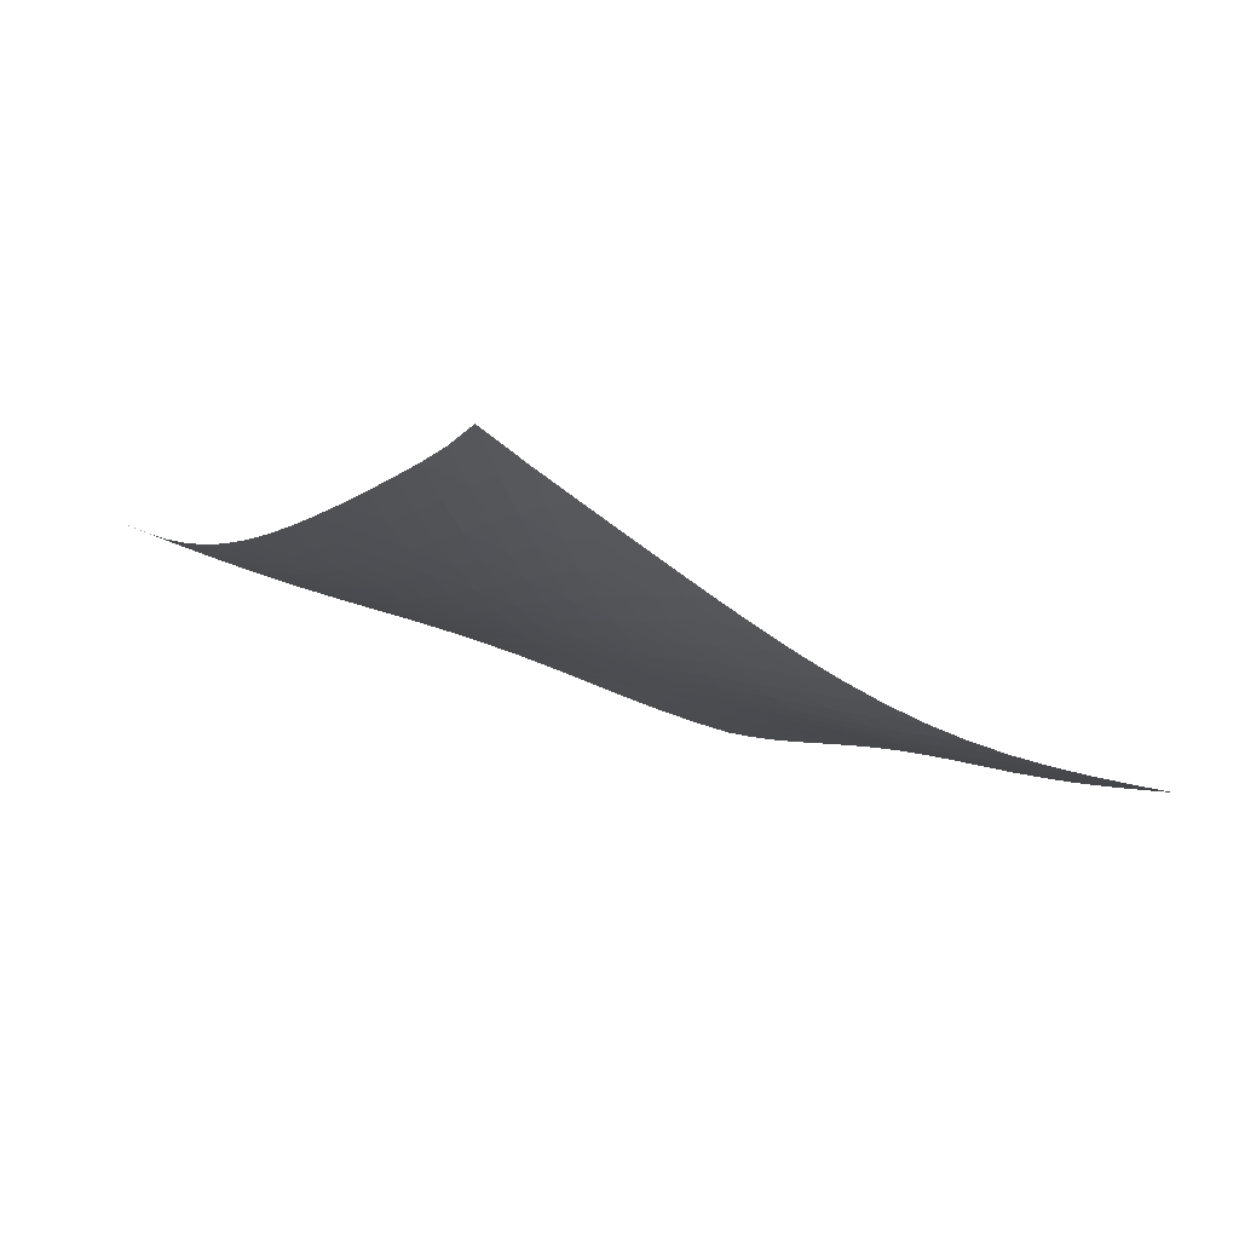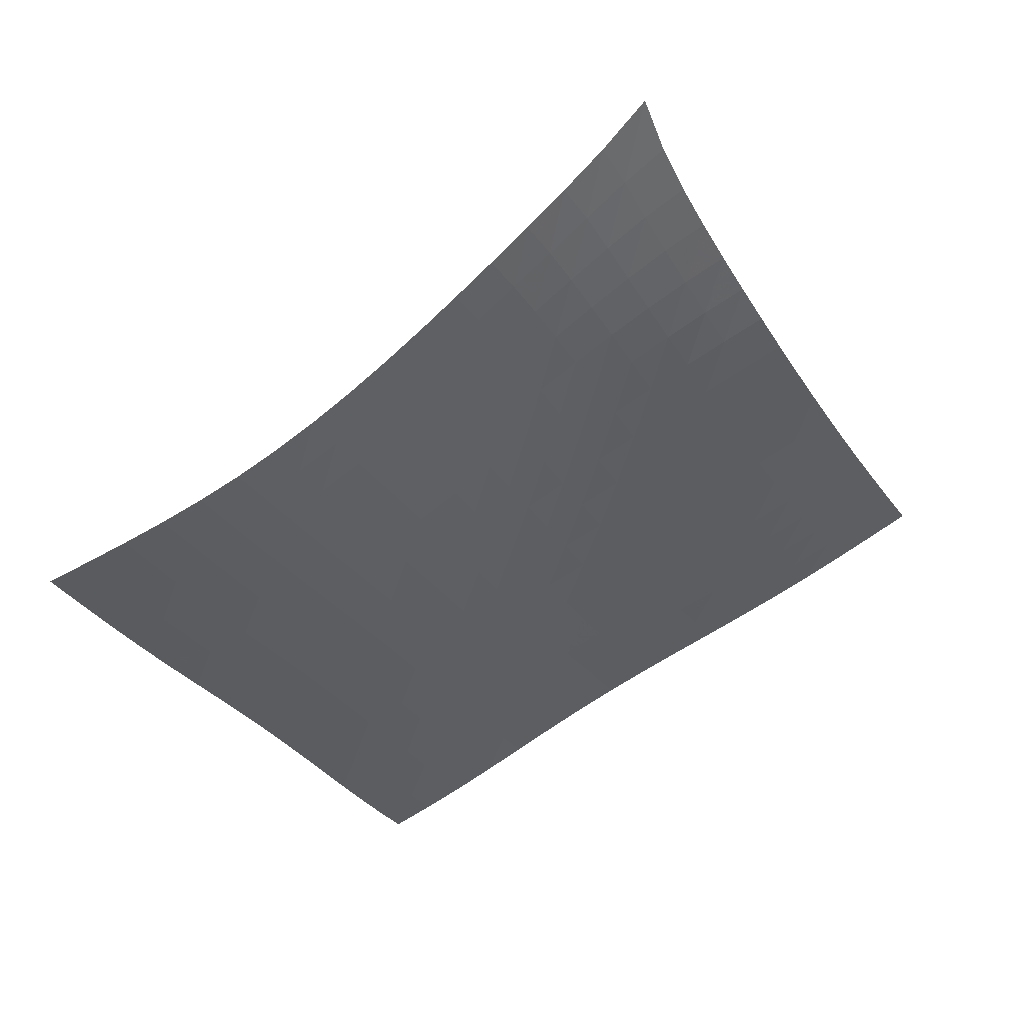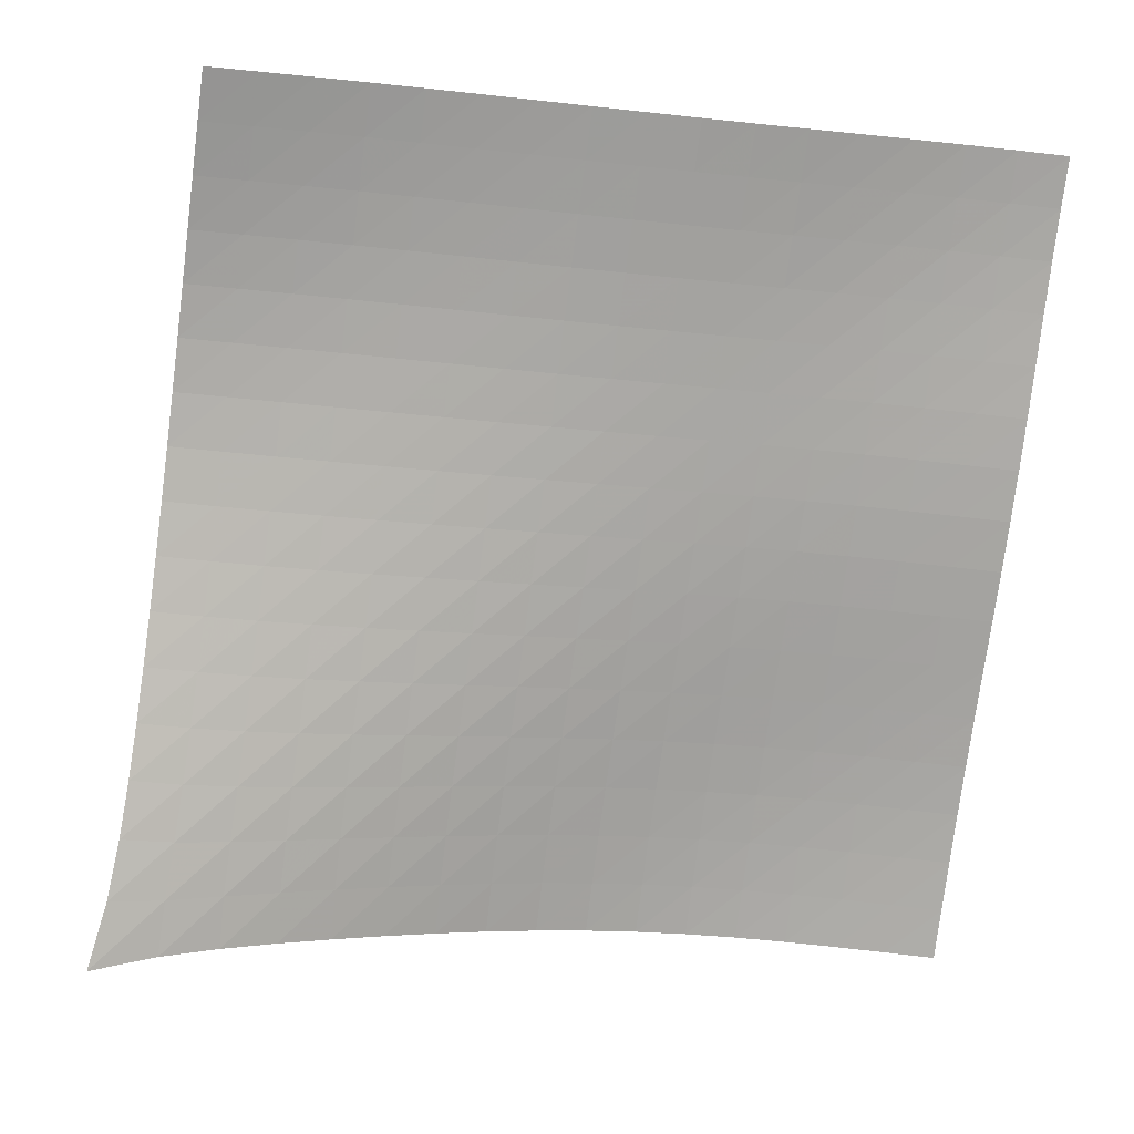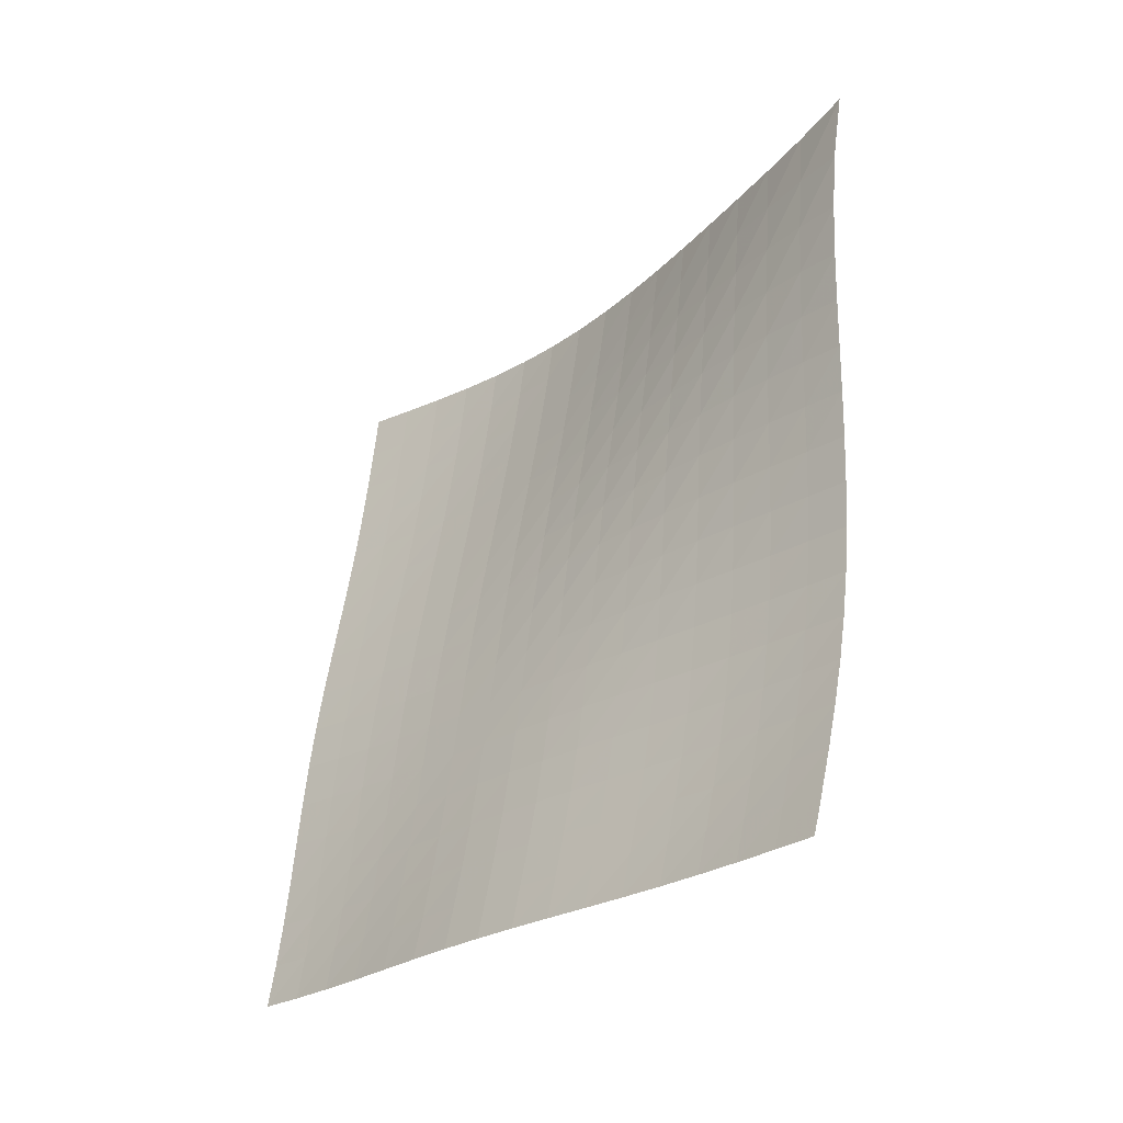
<metadata>
{"format":"obj","ext":"obj","renderer":"f3d","projection":"perspective","resolution":1024,"background":"white","views":[{"elev":41.6,"azim":155.9,"up":"+Y"},{"elev":8.5,"azim":109.6,"up":"+Y"},{"elev":49.3,"azim":-149.2,"up":"+Z"},{"elev":24.9,"azim":20.5,"up":"+Y"}]}
</metadata>
<code>
v -6.511 -0.03259 6.511
v -3.757 -8.552 16.78
v -16.78 -8.552 3.757
v -14.45 -15.72 14.45
v -16.06 -8.178 3.852
v -15.35 -7.798 3.952
v -14.64 -7.406 4.061
v -13.95 -6.993 4.185
v -13.27 -6.554 4.327
v -12.62 -6.088 4.489
v -11.98 -5.594 4.67
v -11.37 -5.074 4.868
v -10.77 -4.532 5.079
v -10.19 -3.971 5.299
v -9.615 -3.394 5.524
v -9.039 -2.802 5.751
v -8.455 -2.192 5.973
v -7.854 -1.554 6.185
v -7.217 -0.8581 6.375
v -6.375 -0.8581 7.217
v -6.185 -1.554 7.854
v -5.973 -2.192 8.455
v -5.751 -2.802 9.039
v -5.524 -3.394 9.615
v -5.299 -3.971 10.19
v -5.079 -4.532 10.77
v -4.868 -5.074 11.37
v -4.67 -5.594 11.98
v -4.489 -6.088 12.62
v -4.327 -6.554 13.27
v -4.185 -6.993 13.95
v -4.061 -7.406 14.64
v -3.952 -7.798 15.35
v -3.852 -8.178 16.06
v -4.406 -9.016 16.62
v -5.06 -9.477 16.47
v -5.722 -9.93 16.32
v -6.394 -10.37 16.18
v -7.075 -10.81 16.05
v -7.762 -11.23 15.92
v -8.452 -11.66 15.8
v -9.14 -12.09 15.67
v -9.82 -12.53 15.53
v -10.49 -12.99 15.38
v -11.15 -13.45 15.22
v -11.8 -13.92 15.06
v -12.45 -14.39 14.89
v -13.11 -14.85 14.73
v -13.77 -15.29 14.59
v -14.59 -15.29 13.77
v -14.73 -14.85 13.11
v -14.89 -14.39 12.45
v -15.06 -13.92 11.8
v -15.22 -13.45 11.15
v -15.38 -12.99 10.49
v -15.53 -12.53 9.82
v -15.67 -12.09 9.14
v -15.8 -11.66 8.452
v -15.92 -11.23 7.762
v -16.05 -10.81 7.075
v -16.18 -10.37 6.394
v -16.32 -9.93 5.722
v -16.47 -9.477 5.06
v -16.62 -9.016 4.406
v -7.017 -1.43 7.017
v -7.649 -2.047 6.825
v -8.261 -2.655 6.621
v -8.858 -3.25 6.407
v -9.446 -3.833 6.188
v -10.03 -4.405 5.968
v -10.62 -4.964 5.75
v -11.22 -5.506 5.54
v -11.83 -6.029 5.341
v -12.47 -6.527 5.157
v -13.12 -6.999 4.992
v -13.8 -7.443 4.845
v -14.49 -7.861 4.717
v -15.2 -8.259 4.604
v -15.91 -8.641 4.502
v -6.825 -2.047 7.649
v -7.456 -2.591 7.456
v -8.075 -3.155 7.26
v -8.684 -3.723 7.056
v -9.283 -4.289 6.846
v -9.879 -4.849 6.633
v -10.47 -5.401 6.421
v -11.08 -5.94 6.214
v -11.69 -6.462 6.016
v -12.33 -6.962 5.831
v -12.98 -7.438 5.663
v -13.65 -7.887 5.513
v -14.34 -8.31 5.381
v -15.05 -8.713 5.264
v -15.76 -9.099 5.159
v -6.621 -2.655 8.261
v -7.26 -3.155 8.075
v -7.89 -3.679 7.89
v -8.511 -4.217 7.698
v -9.123 -4.76 7.5
v -9.729 -5.303 7.297
v -10.33 -5.843 7.092
v -10.94 -6.374 6.89
v -11.56 -6.892 6.695
v -12.2 -7.392 6.512
v -12.85 -7.869 6.343
v -13.52 -8.322 6.19
v -14.2 -8.75 6.054
v -14.9 -9.158 5.934
v -15.61 -9.549 5.824
v -6.407 -3.25 8.858
v -7.056 -3.723 8.684
v -7.698 -4.217 8.511
v -8.333 -4.725 8.333
v -8.959 -5.243 8.148
v -9.578 -5.767 7.957
v -10.19 -6.291 7.762
v -10.81 -6.811 7.568
v -11.44 -7.322 7.378
v -12.07 -7.818 7.197
v -12.72 -8.295 7.029
v -13.39 -8.749 6.875
v -14.07 -9.181 6.737
v -14.77 -9.592 6.613
v -15.47 -9.988 6.5
v -6.188 -3.833 9.446
v -6.846 -4.289 9.283
v -7.5 -4.76 9.123
v -8.148 -5.243 8.959
v -8.789 -5.738 8.789
v -9.423 -6.24 8.611
v -10.05 -6.747 8.429
v -10.68 -7.253 8.244
v -11.31 -7.753 8.062
v -11.95 -8.243 7.885
v -12.6 -8.717 7.719
v -13.27 -9.171 7.566
v -13.95 -9.605 7.427
v -14.64 -10.02 7.301
v -15.34 -10.42 7.185
v -5.968 -4.405 10.03
v -6.633 -4.849 9.879
v -7.297 -5.303 9.729
v -7.957 -5.767 9.578
v -8.611 -6.24 9.423
v -9.26 -6.722 9.26
v -9.903 -7.21 9.091
v -10.54 -7.7 8.917
v -11.18 -8.189 8.743
v -11.83 -8.67 8.573
v -12.48 -9.139 8.41
v -13.15 -9.591 8.259
v -13.83 -10.02 8.12
v -14.52 -10.44 7.993
v -15.22 -10.84 7.875
v -5.75 -4.964 10.62
v -6.421 -5.401 10.47
v -7.092 -5.843 10.33
v -7.762 -6.291 10.19
v -8.429 -6.747 10.05
v -9.091 -7.21 9.903
v -9.747 -7.68 9.747
v -10.4 -8.155 9.585
v -11.05 -8.63 9.42
v -11.7 -9.102 9.257
v -12.36 -9.565 9.099
v -13.03 -10.01 8.95
v -13.71 -10.45 8.812
v -14.4 -10.86 8.685
v -15.09 -11.27 8.567
v -5.54 -5.506 11.22
v -6.214 -5.94 11.08
v -6.89 -6.374 10.94
v -7.568 -6.811 10.81
v -8.244 -7.253 10.68
v -8.917 -7.7 10.54
v -9.585 -8.155 10.4
v -10.25 -8.615 10.25
v -10.91 -9.079 10.09
v -11.56 -9.542 9.935
v -12.23 -9.999 9.782
v -12.9 -10.44 9.636
v -13.58 -10.88 9.499
v -14.27 -11.29 9.373
v -14.96 -11.7 9.254
v -5.341 -6.029 11.83
v -6.016 -6.462 11.69
v -6.695 -6.892 11.56
v -7.378 -7.322 11.44
v -8.062 -7.753 11.31
v -8.743 -8.189 11.18
v -9.42 -8.63 11.05
v -10.09 -9.079 10.91
v -10.76 -9.533 10.76
v -11.42 -9.988 10.61
v -12.09 -10.44 10.46
v -12.76 -10.88 10.31
v -13.44 -11.31 10.18
v -14.13 -11.73 10.05
v -14.83 -12.13 9.934
v -5.157 -6.527 12.47
v -5.831 -6.962 12.33
v -6.512 -7.392 12.2
v -7.197 -7.818 12.07
v -7.885 -8.243 11.95
v -8.573 -8.67 11.83
v -9.257 -9.102 11.7
v -9.935 -9.542 11.56
v -10.61 -9.988 11.42
v -11.28 -10.44 11.28
v -11.94 -10.89 11.13
v -12.62 -11.33 10.99
v -13.3 -11.76 10.85
v -13.98 -12.18 10.72
v -14.68 -12.59 10.6
v -4.992 -6.999 13.12
v -5.663 -7.438 12.98
v -6.343 -7.869 12.85
v -7.029 -8.295 12.72
v -7.719 -8.717 12.6
v -8.41 -9.139 12.48
v -9.099 -9.565 12.36
v -9.782 -9.999 12.23
v -10.46 -10.44 12.09
v -11.13 -10.89 11.94
v -11.8 -11.34 11.8
v -12.47 -11.78 11.65
v -13.15 -12.21 11.51
v -13.83 -12.64 11.38
v -14.52 -13.05 11.26
v -4.845 -7.443 13.8
v -5.513 -7.887 13.65
v -6.19 -8.322 13.52
v -6.875 -8.749 13.39
v -7.566 -9.171 13.27
v -8.259 -9.591 13.15
v -8.95 -10.01 13.03
v -9.636 -10.44 12.9
v -10.31 -10.88 12.76
v -10.99 -11.33 12.62
v -11.65 -11.78 12.47
v -12.32 -12.23 12.32
v -12.99 -12.67 12.18
v -13.67 -13.1 12.04
v -14.36 -13.51 11.92
v -4.717 -7.861 14.49
v -5.381 -8.31 14.34
v -6.054 -8.75 14.2
v -6.737 -9.181 14.07
v -7.427 -9.605 13.95
v -8.12 -10.02 13.83
v -8.812 -10.45 13.71
v -9.499 -10.88 13.58
v -10.18 -11.31 13.44
v -10.85 -11.76 13.3
v -11.51 -12.21 13.15
v -12.18 -12.67 12.99
v -12.84 -13.12 12.84
v -13.52 -13.55 12.7
v -14.2 -13.97 12.57
v -4.604 -8.259 15.2
v -5.264 -8.713 15.05
v -5.934 -9.158 14.9
v -6.613 -9.592 14.77
v -7.301 -10.02 14.64
v -7.993 -10.44 14.52
v -8.685 -10.86 14.4
v -9.373 -11.29 14.27
v -10.05 -11.73 14.13
v -10.72 -12.18 13.98
v -11.38 -12.64 13.83
v -12.04 -13.1 13.67
v -12.7 -13.55 13.52
v -13.37 -14 13.37
v -14.05 -14.43 13.23
v -4.502 -8.641 15.91
v -5.159 -9.099 15.76
v -5.824 -9.549 15.61
v -6.5 -9.988 15.47
v -7.185 -10.42 15.34
v -7.875 -10.84 15.22
v -8.567 -11.27 15.09
v -9.254 -11.7 14.96
v -9.934 -12.13 14.83
v -10.6 -12.59 14.68
v -11.26 -13.05 14.52
v -11.92 -13.51 14.36
v -12.57 -13.97 14.2
v -13.23 -14.43 14.05
v -13.91 -14.87 13.91
f 289 49 4
f 289 4 50
f 5 79 64
f 5 64 3
f 79 94 63
f 79 63 64
f 94 109 62
f 94 62 63
f 109 124 61
f 109 61 62
f 124 139 60
f 124 60 61
f 139 154 59
f 139 59 60
f 154 169 58
f 154 58 59
f 169 184 57
f 169 57 58
f 184 199 56
f 184 56 57
f 199 214 55
f 199 55 56
f 214 229 54
f 214 54 55
f 229 244 53
f 229 53 54
f 244 259 52
f 244 52 53
f 259 274 51
f 259 51 52
f 274 289 50
f 274 50 51
f 1 20 65
f 1 65 19
f 19 65 66
f 19 66 18
f 18 66 67
f 18 67 17
f 17 67 68
f 17 68 16
f 16 68 69
f 16 69 15
f 15 69 70
f 15 70 14
f 14 70 71
f 14 71 13
f 13 71 72
f 13 72 12
f 12 72 73
f 12 73 11
f 11 73 74
f 11 74 10
f 10 74 75
f 10 75 9
f 9 75 76
f 9 76 8
f 8 76 77
f 8 77 7
f 7 77 78
f 7 78 6
f 6 78 79
f 6 79 5
f 20 21 80
f 20 80 65
f 65 80 81
f 65 81 66
f 66 81 82
f 66 82 67
f 67 82 83
f 67 83 68
f 68 83 84
f 68 84 69
f 69 84 85
f 69 85 70
f 70 85 86
f 70 86 71
f 71 86 87
f 71 87 72
f 72 87 88
f 72 88 73
f 73 88 89
f 73 89 74
f 74 89 90
f 74 90 75
f 75 90 91
f 75 91 76
f 76 91 92
f 76 92 77
f 77 92 93
f 77 93 78
f 78 93 94
f 78 94 79
f 21 22 95
f 21 95 80
f 80 95 96
f 80 96 81
f 81 96 97
f 81 97 82
f 82 97 98
f 82 98 83
f 83 98 99
f 83 99 84
f 84 99 100
f 84 100 85
f 85 100 101
f 85 101 86
f 86 101 102
f 86 102 87
f 87 102 103
f 87 103 88
f 88 103 104
f 88 104 89
f 89 104 105
f 89 105 90
f 90 105 106
f 90 106 91
f 91 106 107
f 91 107 92
f 92 107 108
f 92 108 93
f 93 108 109
f 93 109 94
f 22 23 110
f 22 110 95
f 95 110 111
f 95 111 96
f 96 111 112
f 96 112 97
f 97 112 113
f 97 113 98
f 98 113 114
f 98 114 99
f 99 114 115
f 99 115 100
f 100 115 116
f 100 116 101
f 101 116 117
f 101 117 102
f 102 117 118
f 102 118 103
f 103 118 119
f 103 119 104
f 104 119 120
f 104 120 105
f 105 120 121
f 105 121 106
f 106 121 122
f 106 122 107
f 107 122 123
f 107 123 108
f 108 123 124
f 108 124 109
f 23 24 125
f 23 125 110
f 110 125 126
f 110 126 111
f 111 126 127
f 111 127 112
f 112 127 128
f 112 128 113
f 113 128 129
f 113 129 114
f 114 129 130
f 114 130 115
f 115 130 131
f 115 131 116
f 116 131 132
f 116 132 117
f 117 132 133
f 117 133 118
f 118 133 134
f 118 134 119
f 119 134 135
f 119 135 120
f 120 135 136
f 120 136 121
f 121 136 137
f 121 137 122
f 122 137 138
f 122 138 123
f 123 138 139
f 123 139 124
f 24 25 140
f 24 140 125
f 125 140 141
f 125 141 126
f 126 141 142
f 126 142 127
f 127 142 143
f 127 143 128
f 128 143 144
f 128 144 129
f 129 144 145
f 129 145 130
f 130 145 146
f 130 146 131
f 131 146 147
f 131 147 132
f 132 147 148
f 132 148 133
f 133 148 149
f 133 149 134
f 134 149 150
f 134 150 135
f 135 150 151
f 135 151 136
f 136 151 152
f 136 152 137
f 137 152 153
f 137 153 138
f 138 153 154
f 138 154 139
f 25 26 155
f 25 155 140
f 140 155 156
f 140 156 141
f 141 156 157
f 141 157 142
f 142 157 158
f 142 158 143
f 143 158 159
f 143 159 144
f 144 159 160
f 144 160 145
f 145 160 161
f 145 161 146
f 146 161 162
f 146 162 147
f 147 162 163
f 147 163 148
f 148 163 164
f 148 164 149
f 149 164 165
f 149 165 150
f 150 165 166
f 150 166 151
f 151 166 167
f 151 167 152
f 152 167 168
f 152 168 153
f 153 168 169
f 153 169 154
f 26 27 170
f 26 170 155
f 155 170 171
f 155 171 156
f 156 171 172
f 156 172 157
f 157 172 173
f 157 173 158
f 158 173 174
f 158 174 159
f 159 174 175
f 159 175 160
f 160 175 176
f 160 176 161
f 161 176 177
f 161 177 162
f 162 177 178
f 162 178 163
f 163 178 179
f 163 179 164
f 164 179 180
f 164 180 165
f 165 180 181
f 165 181 166
f 166 181 182
f 166 182 167
f 167 182 183
f 167 183 168
f 168 183 184
f 168 184 169
f 27 28 185
f 27 185 170
f 170 185 186
f 170 186 171
f 171 186 187
f 171 187 172
f 172 187 188
f 172 188 173
f 173 188 189
f 173 189 174
f 174 189 190
f 174 190 175
f 175 190 191
f 175 191 176
f 176 191 192
f 176 192 177
f 177 192 193
f 177 193 178
f 178 193 194
f 178 194 179
f 179 194 195
f 179 195 180
f 180 195 196
f 180 196 181
f 181 196 197
f 181 197 182
f 182 197 198
f 182 198 183
f 183 198 199
f 183 199 184
f 28 29 200
f 28 200 185
f 185 200 201
f 185 201 186
f 186 201 202
f 186 202 187
f 187 202 203
f 187 203 188
f 188 203 204
f 188 204 189
f 189 204 205
f 189 205 190
f 190 205 206
f 190 206 191
f 191 206 207
f 191 207 192
f 192 207 208
f 192 208 193
f 193 208 209
f 193 209 194
f 194 209 210
f 194 210 195
f 195 210 211
f 195 211 196
f 196 211 212
f 196 212 197
f 197 212 213
f 197 213 198
f 198 213 214
f 198 214 199
f 29 30 215
f 29 215 200
f 200 215 216
f 200 216 201
f 201 216 217
f 201 217 202
f 202 217 218
f 202 218 203
f 203 218 219
f 203 219 204
f 204 219 220
f 204 220 205
f 205 220 221
f 205 221 206
f 206 221 222
f 206 222 207
f 207 222 223
f 207 223 208
f 208 223 224
f 208 224 209
f 209 224 225
f 209 225 210
f 210 225 226
f 210 226 211
f 211 226 227
f 211 227 212
f 212 227 228
f 212 228 213
f 213 228 229
f 213 229 214
f 30 31 230
f 30 230 215
f 215 230 231
f 215 231 216
f 216 231 232
f 216 232 217
f 217 232 233
f 217 233 218
f 218 233 234
f 218 234 219
f 219 234 235
f 219 235 220
f 220 235 236
f 220 236 221
f 221 236 237
f 221 237 222
f 222 237 238
f 222 238 223
f 223 238 239
f 223 239 224
f 224 239 240
f 224 240 225
f 225 240 241
f 225 241 226
f 226 241 242
f 226 242 227
f 227 242 243
f 227 243 228
f 228 243 244
f 228 244 229
f 31 32 245
f 31 245 230
f 230 245 246
f 230 246 231
f 231 246 247
f 231 247 232
f 232 247 248
f 232 248 233
f 233 248 249
f 233 249 234
f 234 249 250
f 234 250 235
f 235 250 251
f 235 251 236
f 236 251 252
f 236 252 237
f 237 252 253
f 237 253 238
f 238 253 254
f 238 254 239
f 239 254 255
f 239 255 240
f 240 255 256
f 240 256 241
f 241 256 257
f 241 257 242
f 242 257 258
f 242 258 243
f 243 258 259
f 243 259 244
f 32 33 260
f 32 260 245
f 245 260 261
f 245 261 246
f 246 261 262
f 246 262 247
f 247 262 263
f 247 263 248
f 248 263 264
f 248 264 249
f 249 264 265
f 249 265 250
f 250 265 266
f 250 266 251
f 251 266 267
f 251 267 252
f 252 267 268
f 252 268 253
f 253 268 269
f 253 269 254
f 254 269 270
f 254 270 255
f 255 270 271
f 255 271 256
f 256 271 272
f 256 272 257
f 257 272 273
f 257 273 258
f 258 273 274
f 258 274 259
f 33 34 275
f 33 275 260
f 260 275 276
f 260 276 261
f 261 276 277
f 261 277 262
f 262 277 278
f 262 278 263
f 263 278 279
f 263 279 264
f 264 279 280
f 264 280 265
f 265 280 281
f 265 281 266
f 266 281 282
f 266 282 267
f 267 282 283
f 267 283 268
f 268 283 284
f 268 284 269
f 269 284 285
f 269 285 270
f 270 285 286
f 270 286 271
f 271 286 287
f 271 287 272
f 272 287 288
f 272 288 273
f 273 288 289
f 273 289 274
f 34 2 35
f 34 35 275
f 275 35 36
f 275 36 276
f 276 36 37
f 276 37 277
f 277 37 38
f 277 38 278
f 278 38 39
f 278 39 279
f 279 39 40
f 279 40 280
f 280 40 41
f 280 41 281
f 281 41 42
f 281 42 282
f 282 42 43
f 282 43 283
f 283 43 44
f 283 44 284
f 284 44 45
f 284 45 285
f 285 45 46
f 285 46 286
f 286 46 47
f 286 47 287
f 287 47 48
f 287 48 288
f 288 48 49
f 288 49 289

</code>
